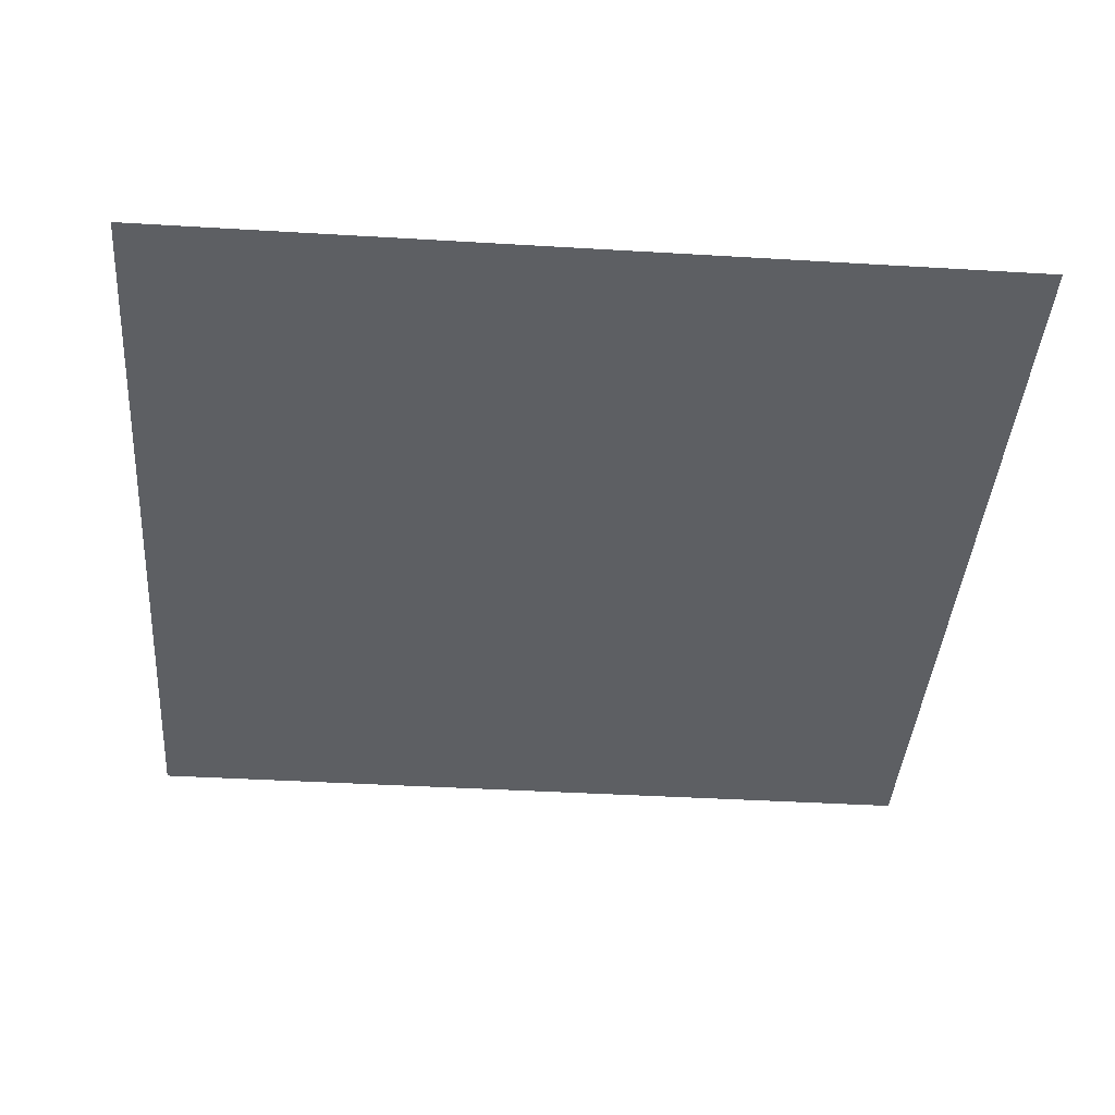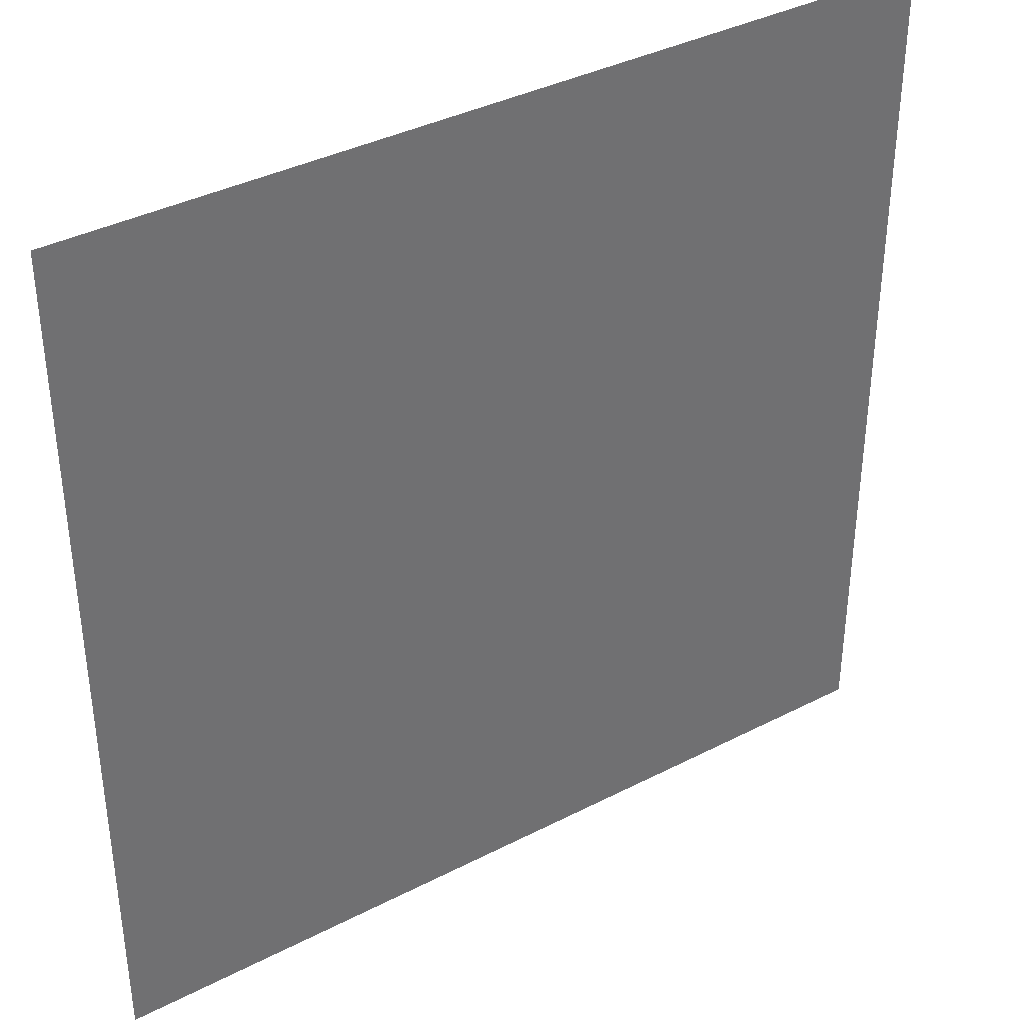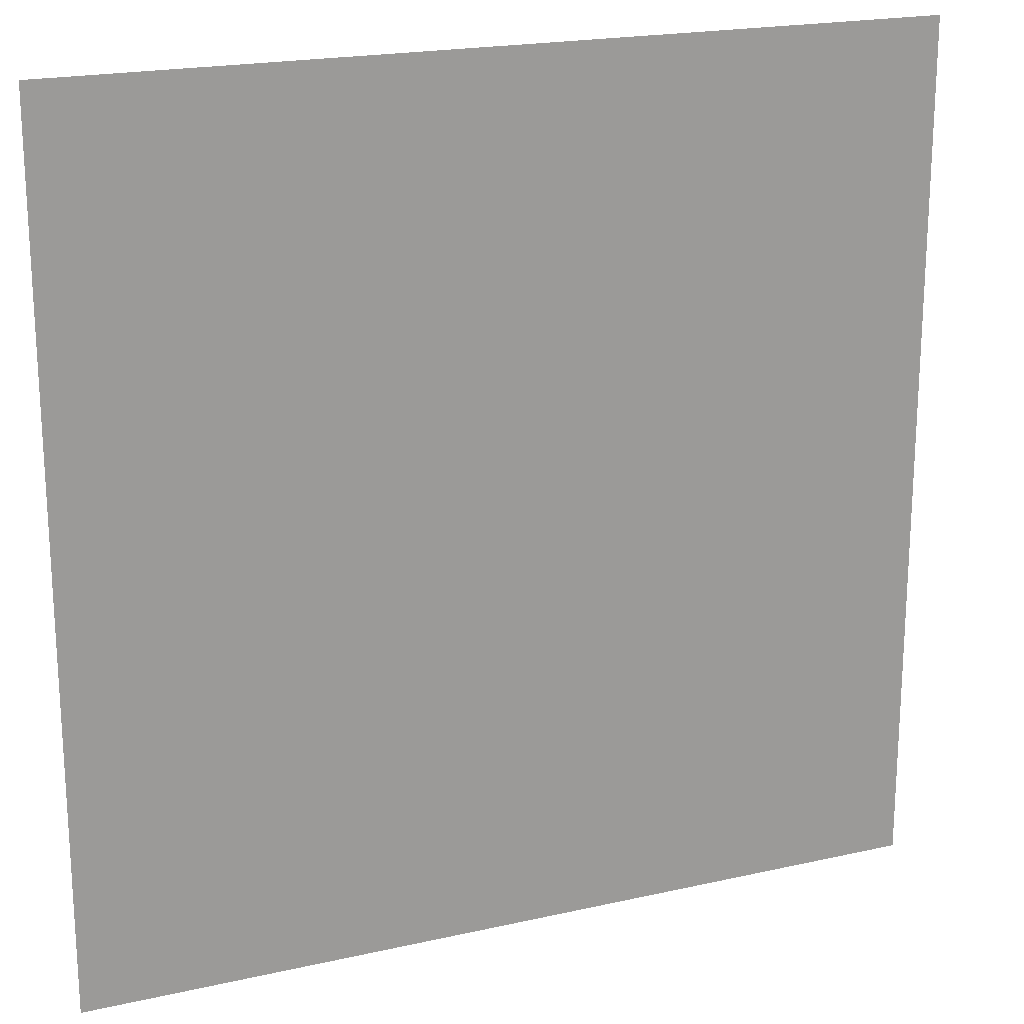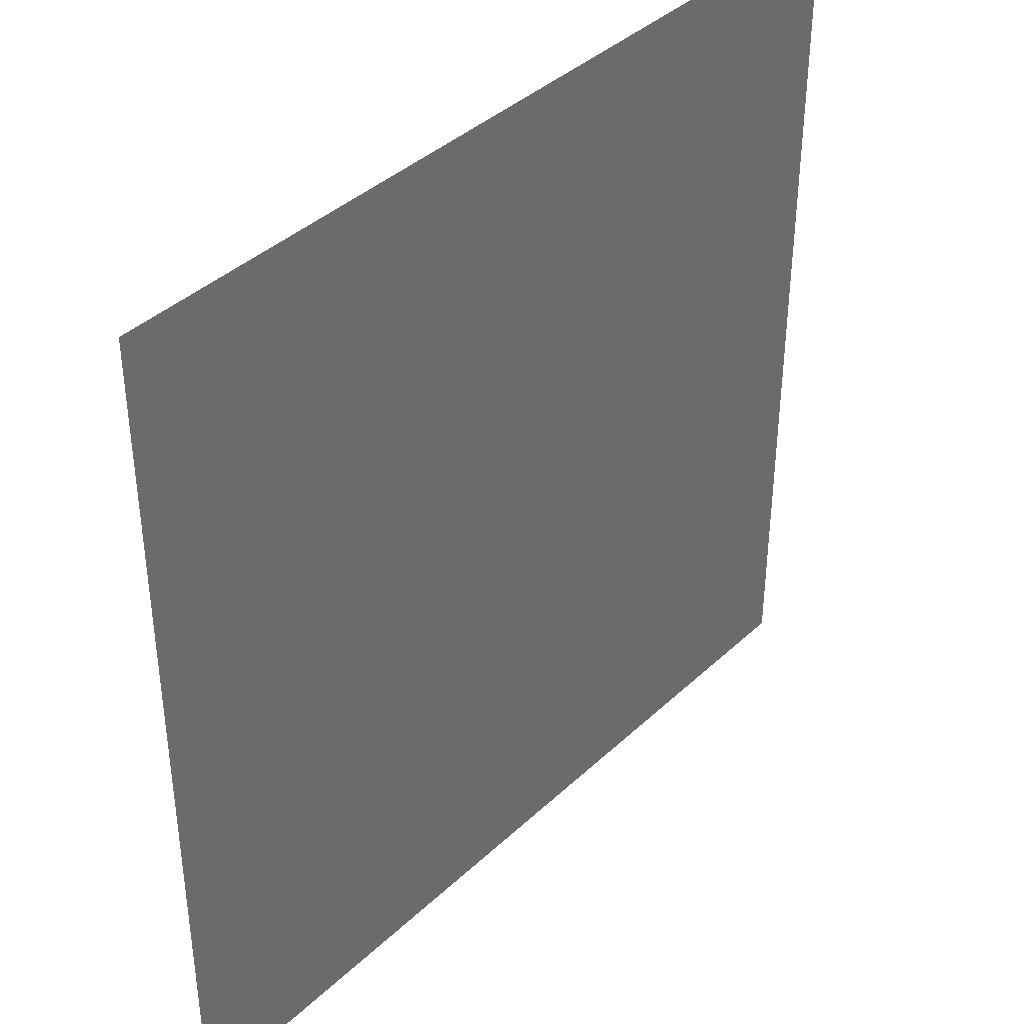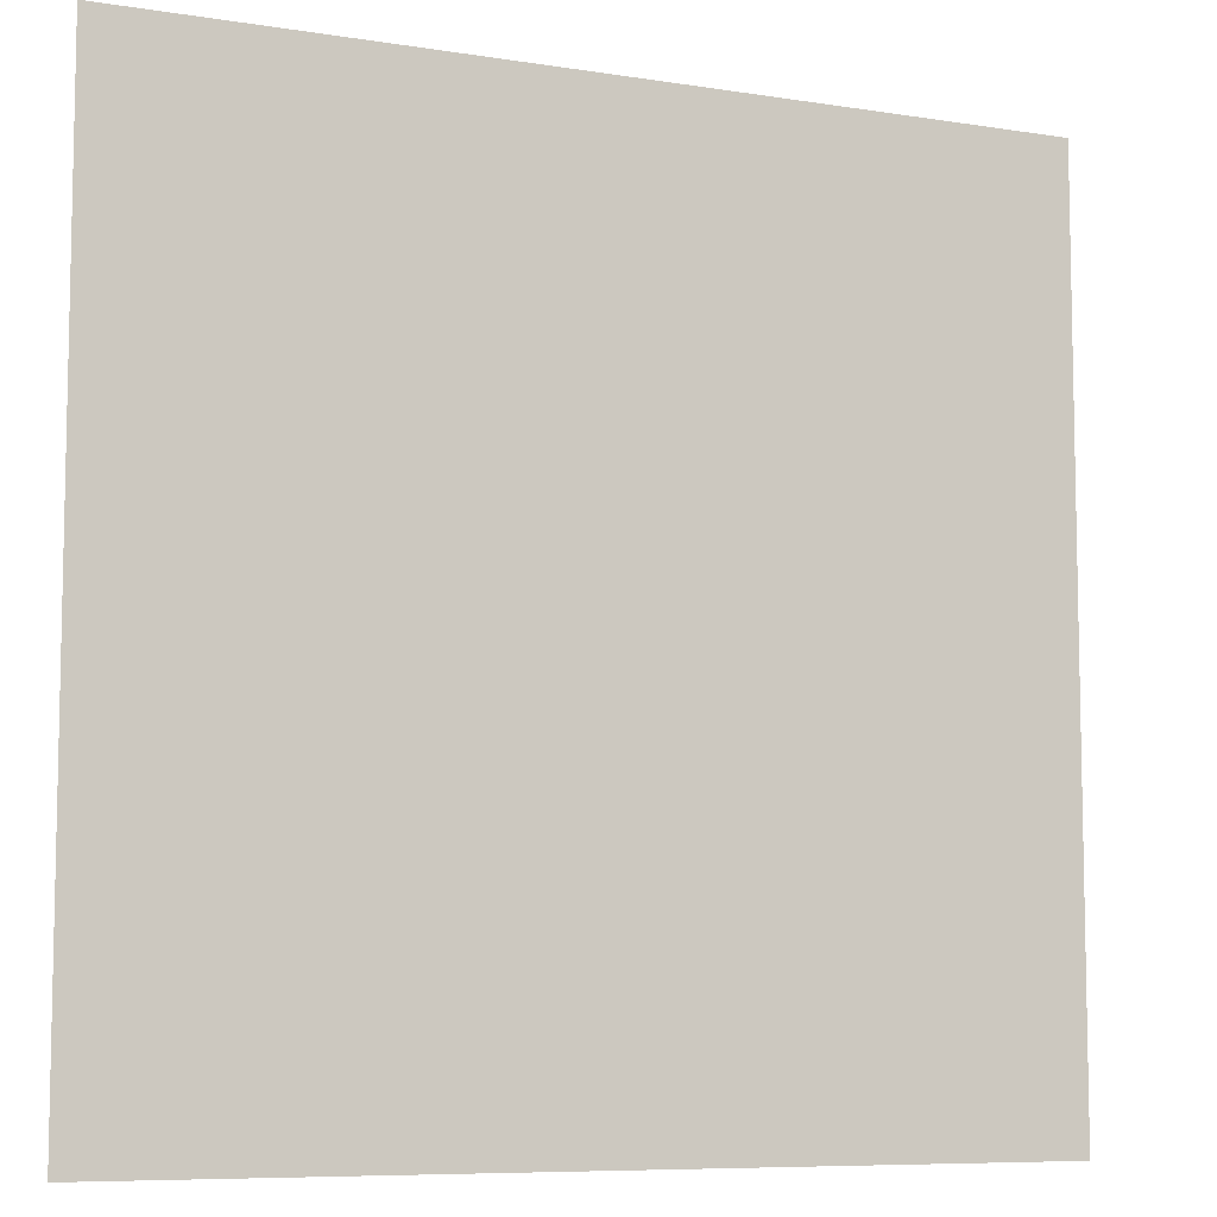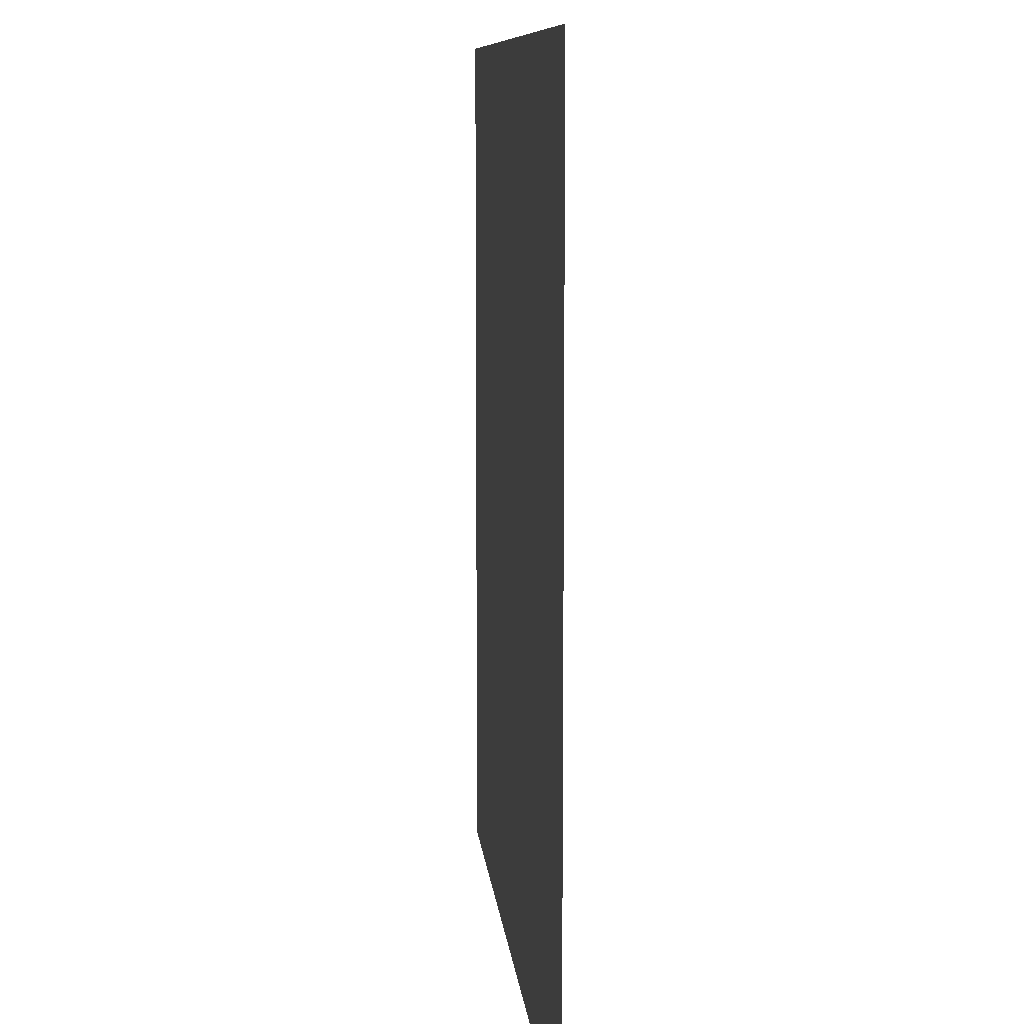
<metadata>
{"format":"obj","ext":"obj","renderer":"f3d","projection":"perspective","resolution":1024,"background":"white","views":[{"elev":-40.4,"azim":-94.2,"up":"+Y"},{"elev":37.8,"azim":-33.3,"up":"+Z"},{"elev":20.0,"azim":157.3,"up":"+Z"},{"elev":39.5,"azim":-49.0,"up":"+Z"},{"elev":-7.9,"azim":-24.1,"up":"+Z"},{"elev":9.1,"azim":84.8,"up":"+Z"}]}
</metadata>
<code>
v -10 0 -10
v 10 0 -10
v -10 0 10
v 10 0 10
g obj_55218696
f 3 4 2 1

</code>
